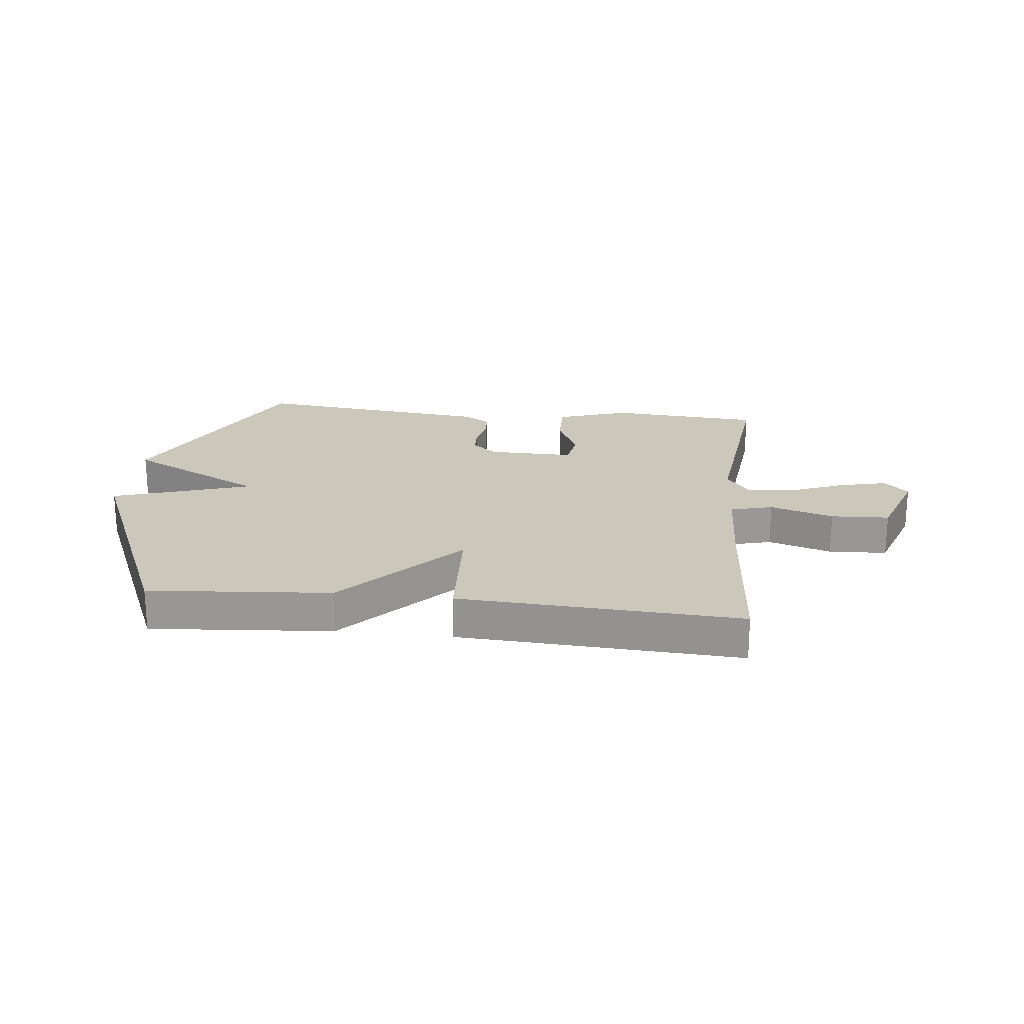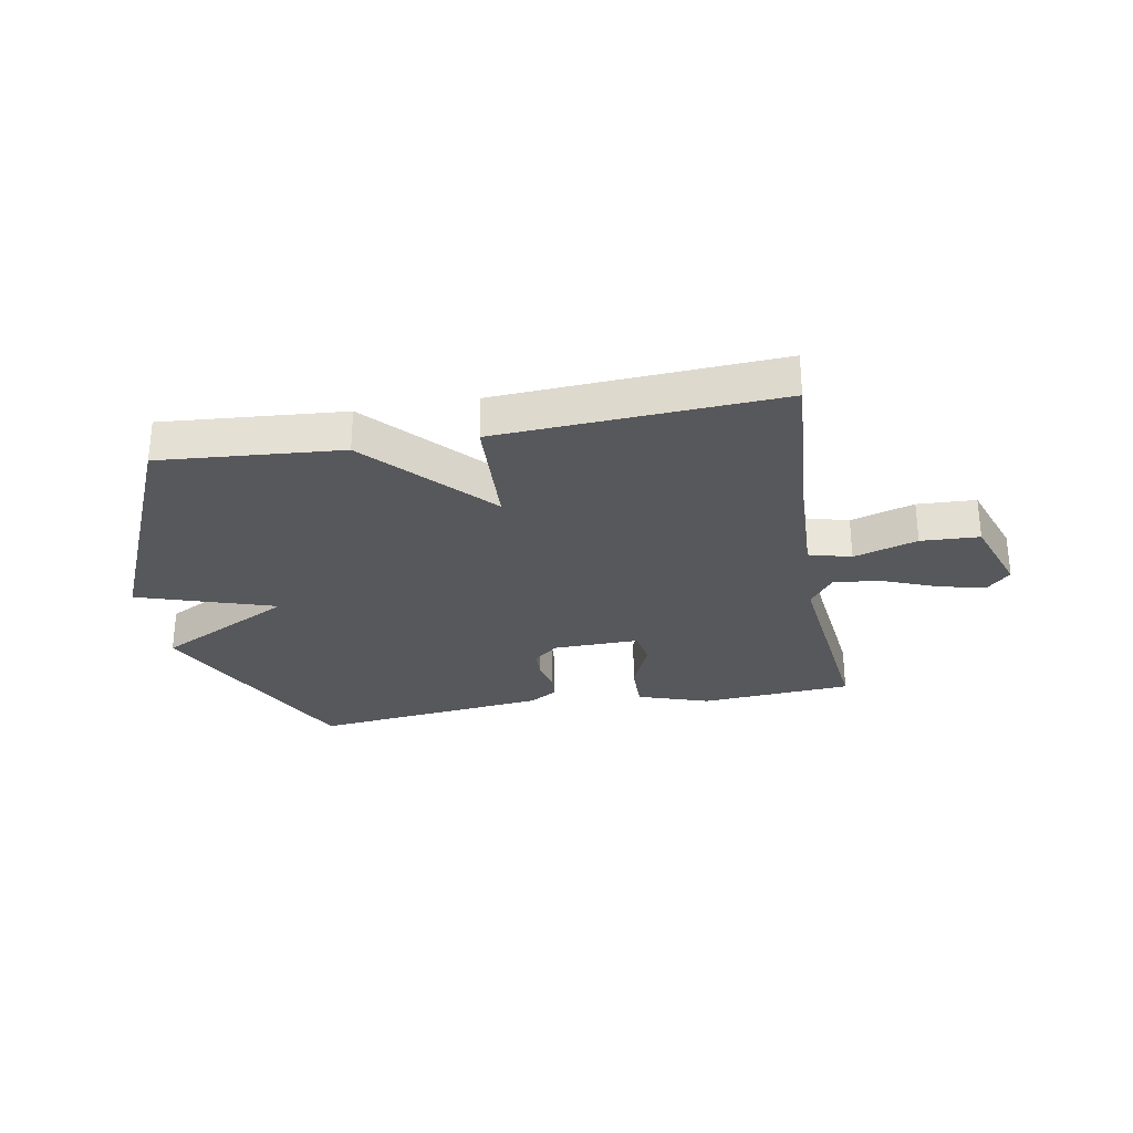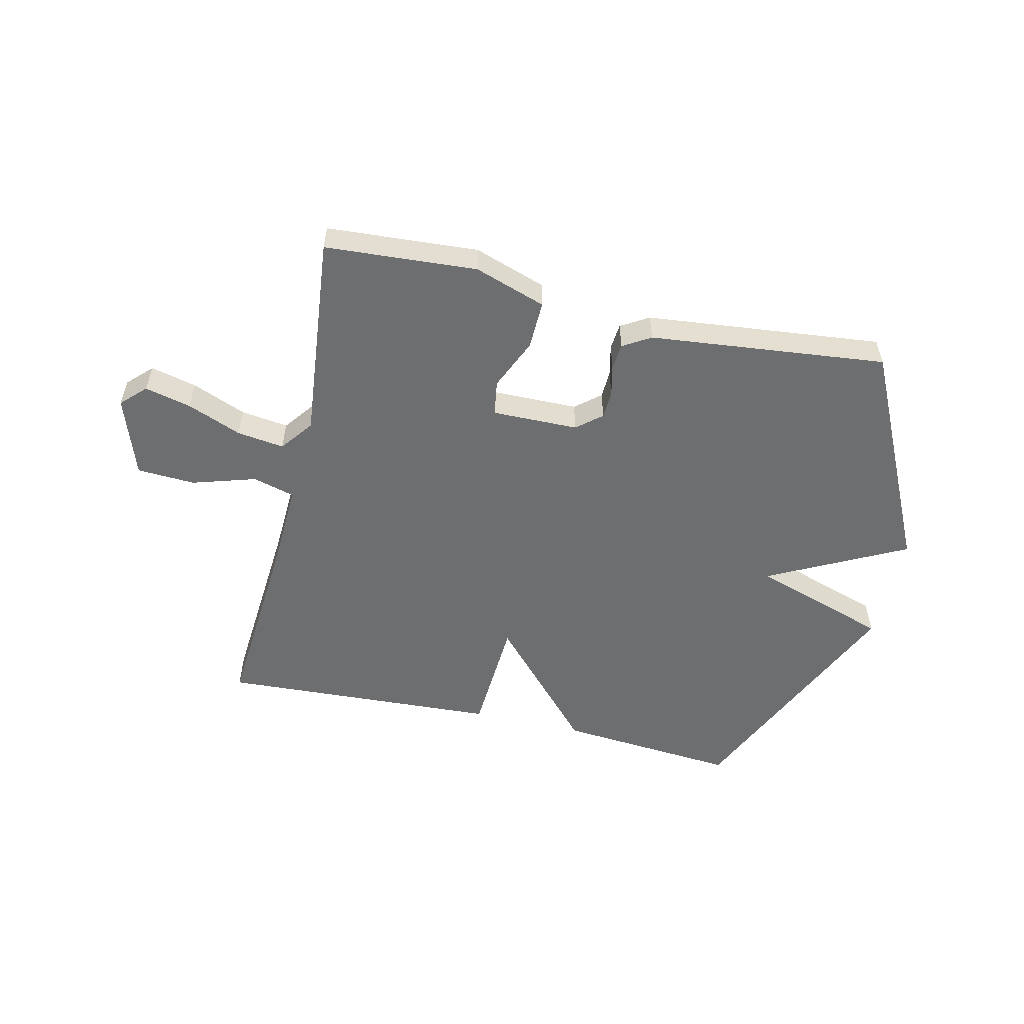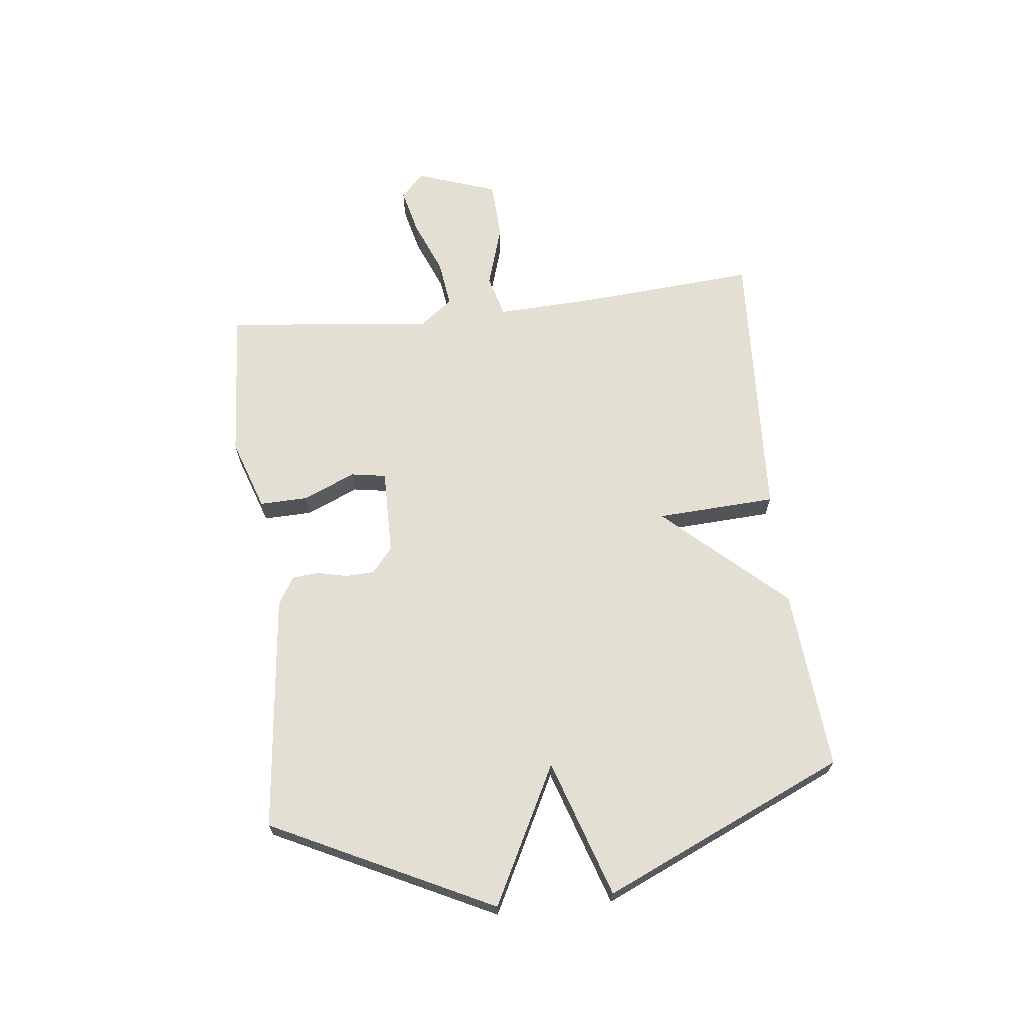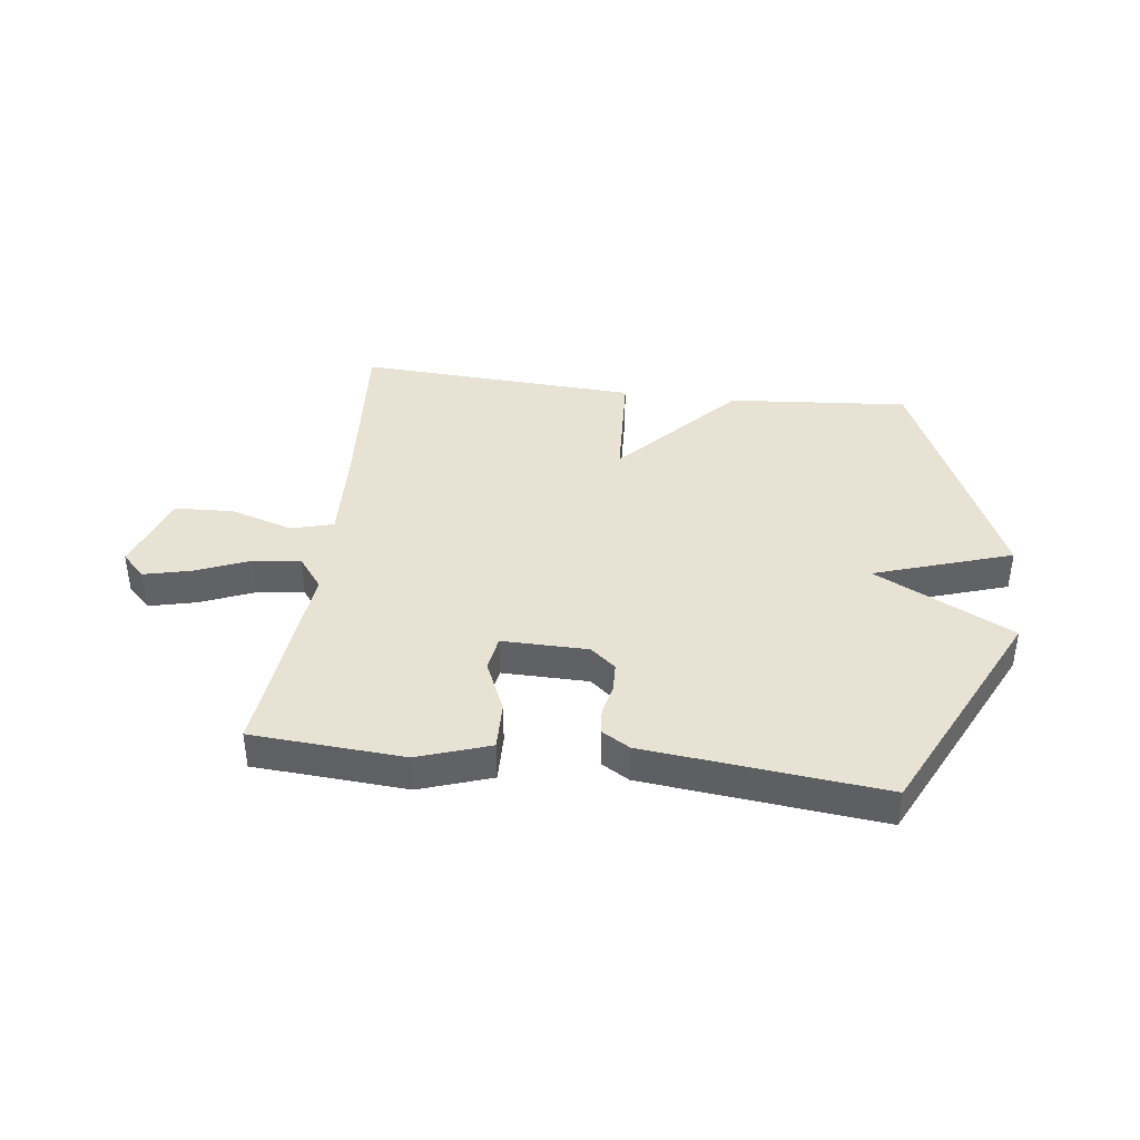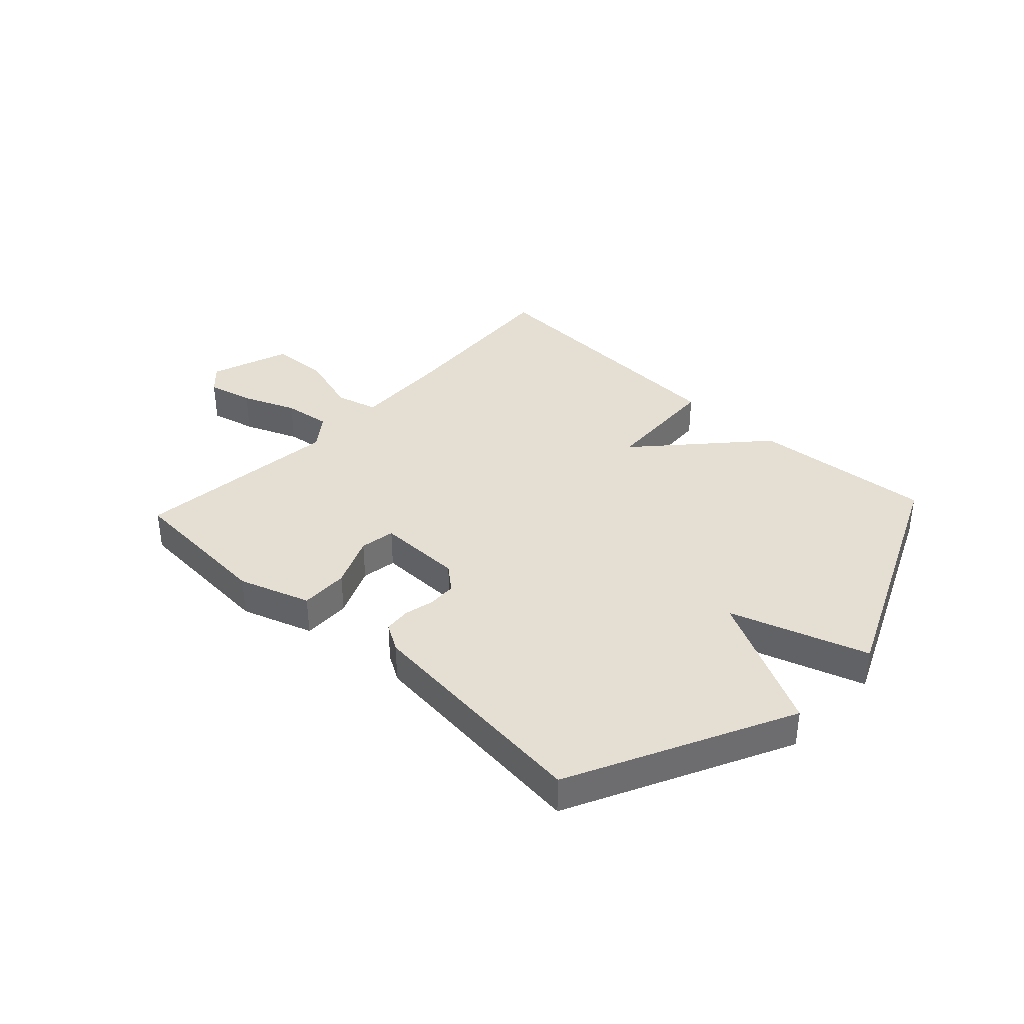
<metadata>
{"format":"obj","ext":"obj","renderer":"f3d","projection":"perspective","resolution":1024,"background":"white","views":[{"elev":21.6,"azim":-173.6,"up":"+Y"},{"elev":-28.8,"azim":-169.6,"up":"+Y"},{"elev":-54.2,"azim":-13.1,"up":"+Y"},{"elev":66.8,"azim":83.5,"up":"+Y"},{"elev":39.9,"azim":7.1,"up":"+Y"},{"elev":37.1,"azim":43.1,"up":"+Y"}]}
</metadata>
<code>
v 0.5 0.07 0.5
v 0.686 0.07 0.119
v 0.448 0.07 -0.003
v 0.686 0.07 -0.081
v 0.5 0.07 -0.5
v 0.186 0.07 -0.474
v -0.003 0.07 -0.267
v -0.014 0.07 -0.474
v -0.5 0.07 -0.5
v -0.477 0.07 -0.188
v -0.47 0.07 -0.021
v -0.543 0.07 -0.001
v -0.653 0.07 -0.035
v -0.754 0.07 -0.03
v -0.802 0.07 0.109
v -0.761 0.07 0.15
v -0.681 0.07 0.131
v -0.587 0.07 0.093
v -0.505 0.07 0.082
v -0.462 0.07 0.139
v -0.5 0.07 0.5
v -0.237 0.07 0.518
v -0.113 0.07 0.476
v -0.115 0.07 0.392
v -0.154 0.07 0.302
v -0.144 0.07 0.241
v 0.005 0.07 0.243
v 0.048 0.07 0.279
v 0.05 0.07 0.328
v 0.038 0.07 0.381
v 0.042 0.07 0.427
v 0.09 0.07 0.456
v 0.5 0 0.5
v 0.686 0 0.119
v 0.448 0 -0.003
v 0.686 0 -0.081
v 0.5 0 -0.5
v 0.186 0 -0.474
v -0.003 0 -0.267
v -0.014 0 -0.474
v -0.5 0 -0.5
v -0.477 0 -0.188
v -0.47 0 -0.021
v -0.543 0 -0.001
v -0.653 0 -0.035
v -0.754 0 -0.03
v -0.802 0 0.109
v -0.761 0 0.15
v -0.681 0 0.131
v -0.587 0 0.093
v -0.505 0 0.082
v -0.462 0 0.139
v -0.5 0 0.5
v -0.237 0 0.518
v -0.113 0 0.476
v -0.115 0 0.392
v -0.154 0 0.302
v -0.144 0 0.241
v 0.005 0 0.243
v 0.048 0 0.279
v 0.05 0 0.328
v 0.038 0 0.381
v 0.042 0 0.427
v 0.09 0 0.456
f 1 2 3
f 32 1 3
f 31 32 3
f 30 31 3
f 29 30 3
f 28 29 3
f 27 28 3
f 26 27 3
f 23 24 25
f 22 23 25
f 21 22 25
f 20 21 25
f 19 20 25 26
f 16 17 18
f 15 16 18
f 14 15 18
f 13 14 18
f 12 13 18
f 11 12 18 19
f 7 8 9 10
f 7 10 11
f 5 6 7
f 4 5 7
f 3 4 7
f 11 19 26
f 7 11 26
f 3 7 26
f 35 34 33
f 35 33 64
f 35 64 63
f 35 63 62
f 35 62 61
f 35 61 60
f 35 60 59
f 35 59 58
f 57 56 55
f 57 55 54
f 57 54 53
f 57 53 52
f 58 57 52 51
f 50 49 48
f 50 48 47
f 50 47 46
f 50 46 45
f 50 45 44
f 51 50 44 43
f 42 41 40 39
f 43 42 39
f 39 38 37
f 39 37 36
f 39 36 35
f 58 51 43
f 58 43 39
f 58 39 35
f 1 33 34 2
f 2 34 35 3
f 3 35 36 4
f 4 36 37 5
f 5 37 38 6
f 6 38 39 7
f 7 39 40 8
f 8 40 41 9
f 9 41 42 10
f 10 42 43 11
f 11 43 44 12
f 12 44 45 13
f 13 45 46 14
f 14 46 47 15
f 15 47 48 16
f 16 48 49 17
f 17 49 50 18
f 18 50 51 19
f 19 51 52 20
f 20 52 53 21
f 21 53 54 22
f 22 54 55 23
f 23 55 56 24
f 24 56 57 25
f 25 57 58 26
f 26 58 59 27
f 27 59 60 28
f 28 60 61 29
f 29 61 62 30
f 30 62 63 31
f 31 63 64 32
f 32 64 33 1

</code>
